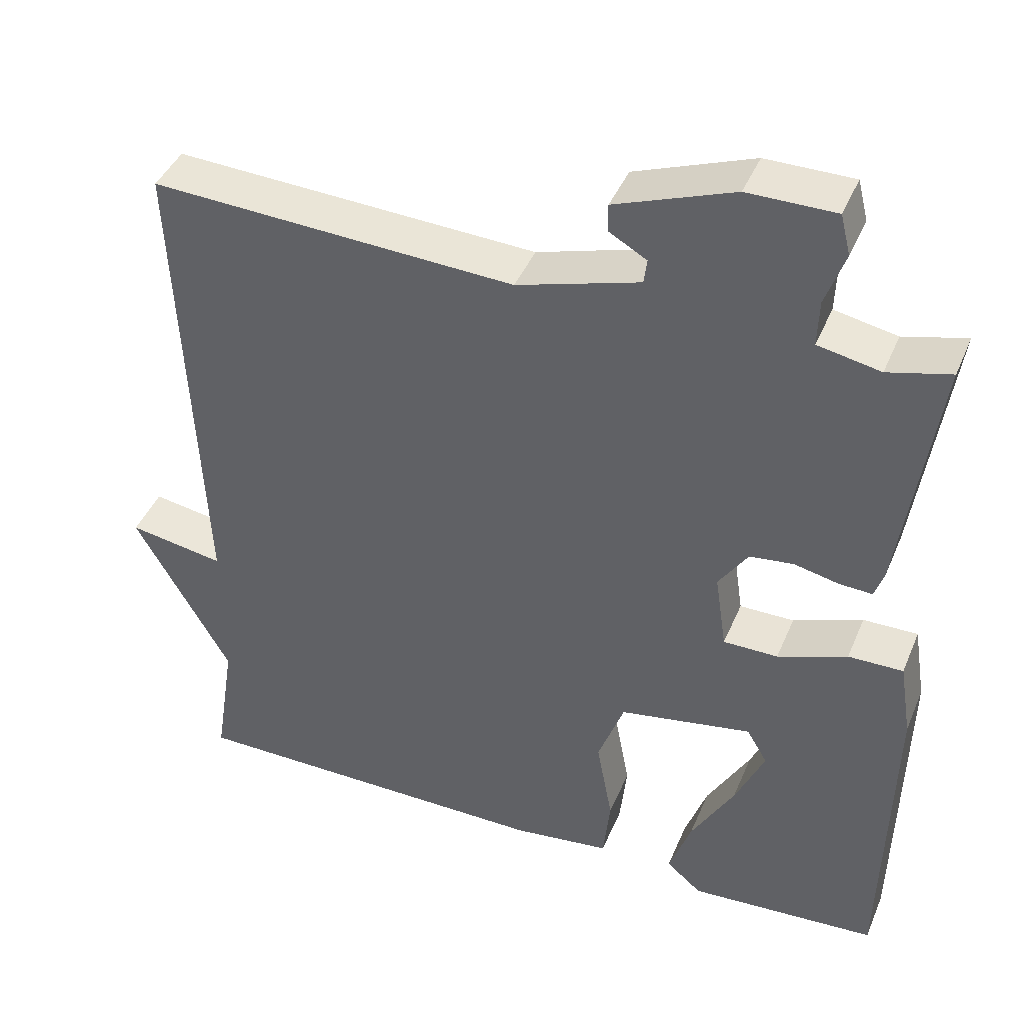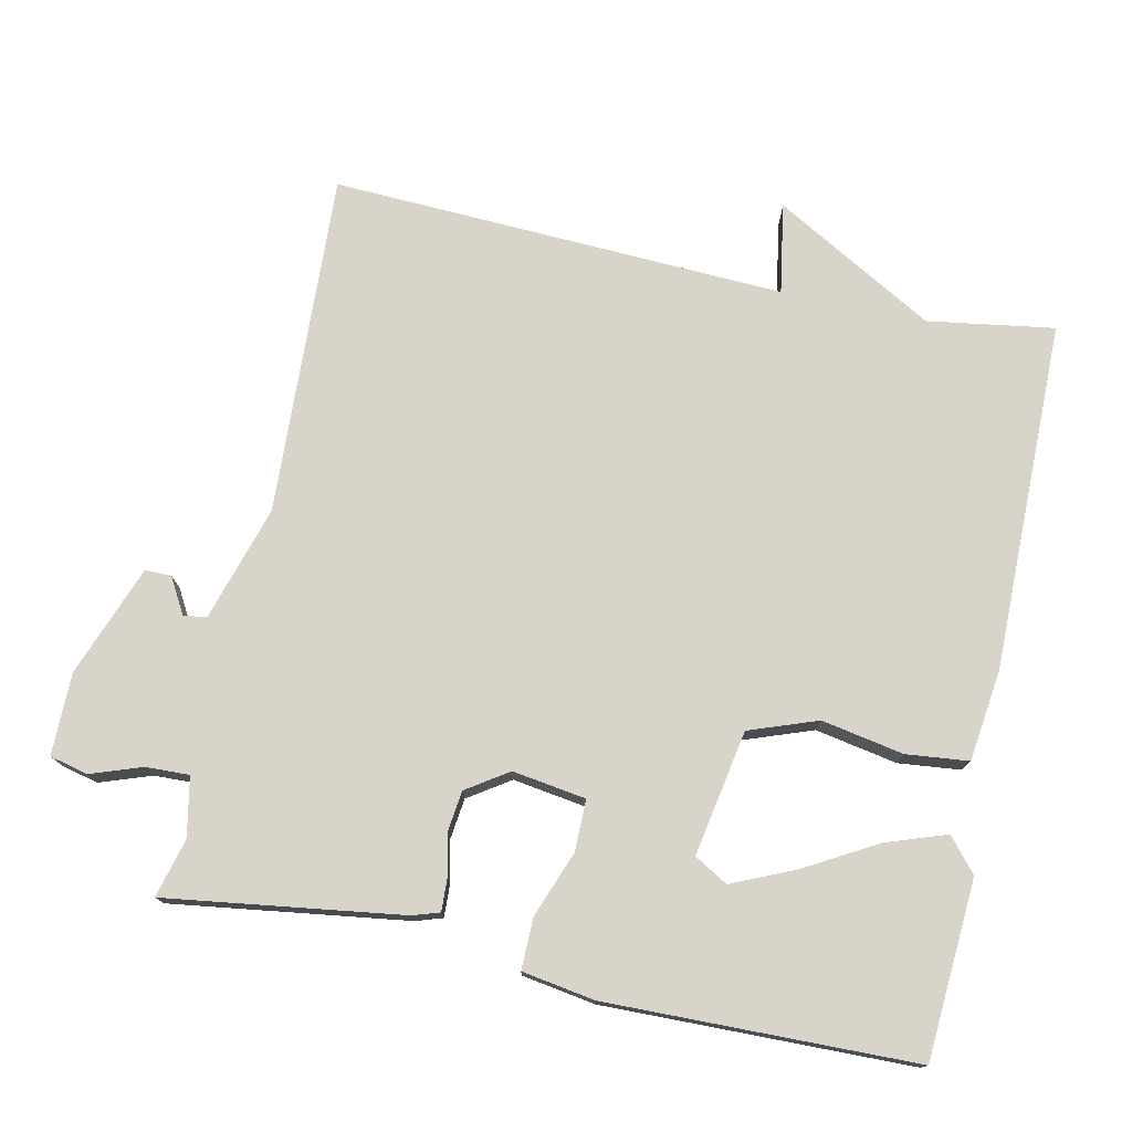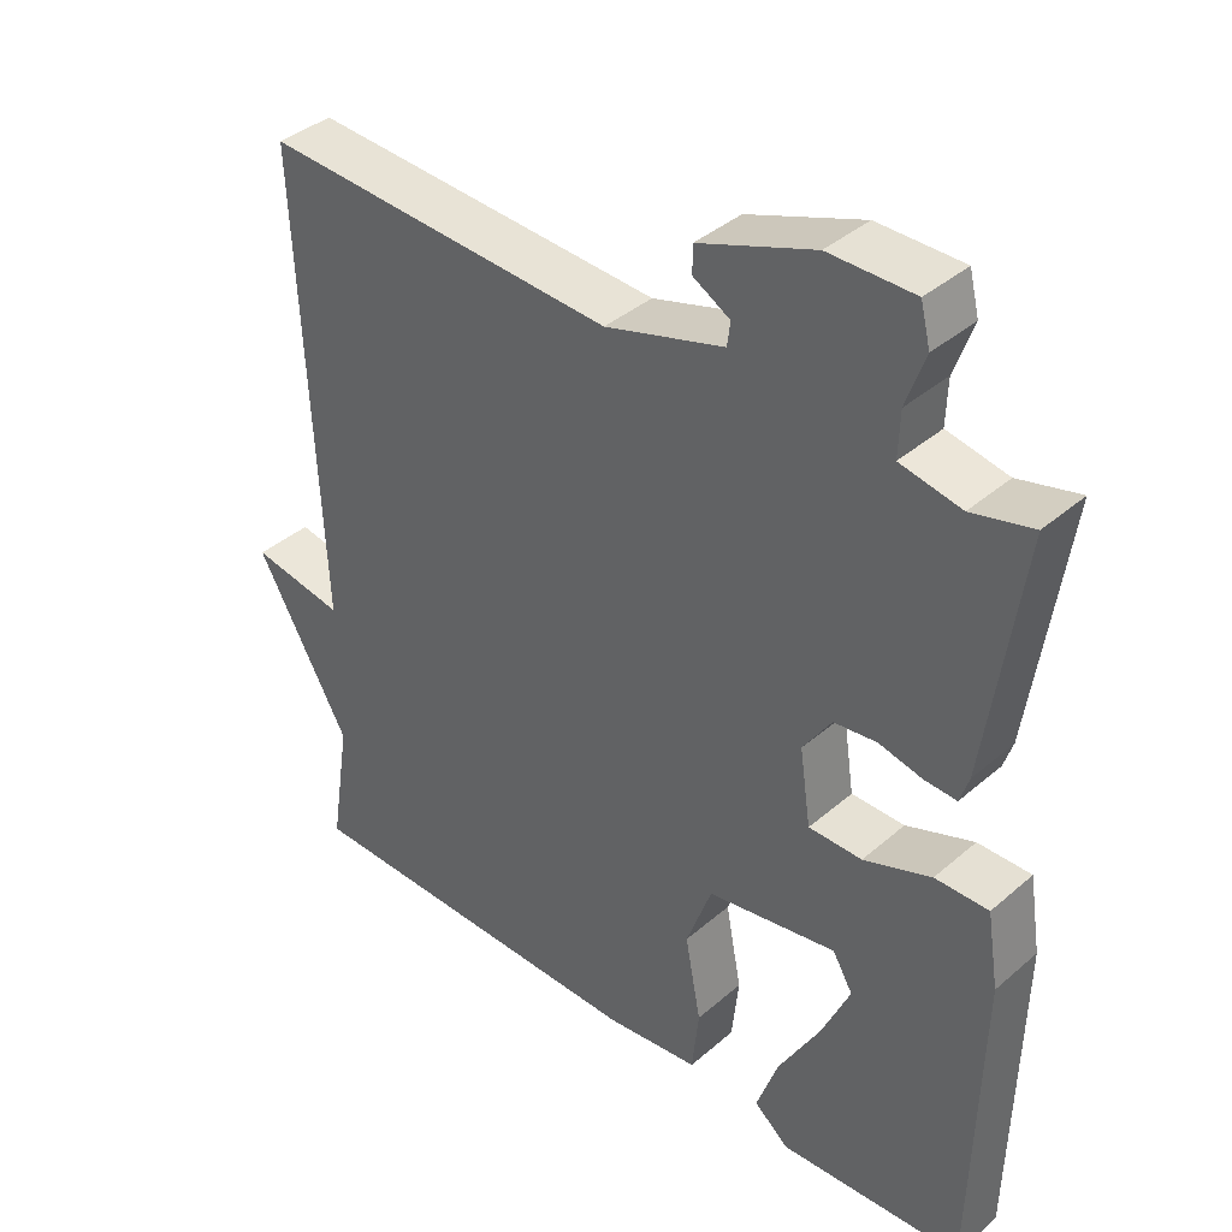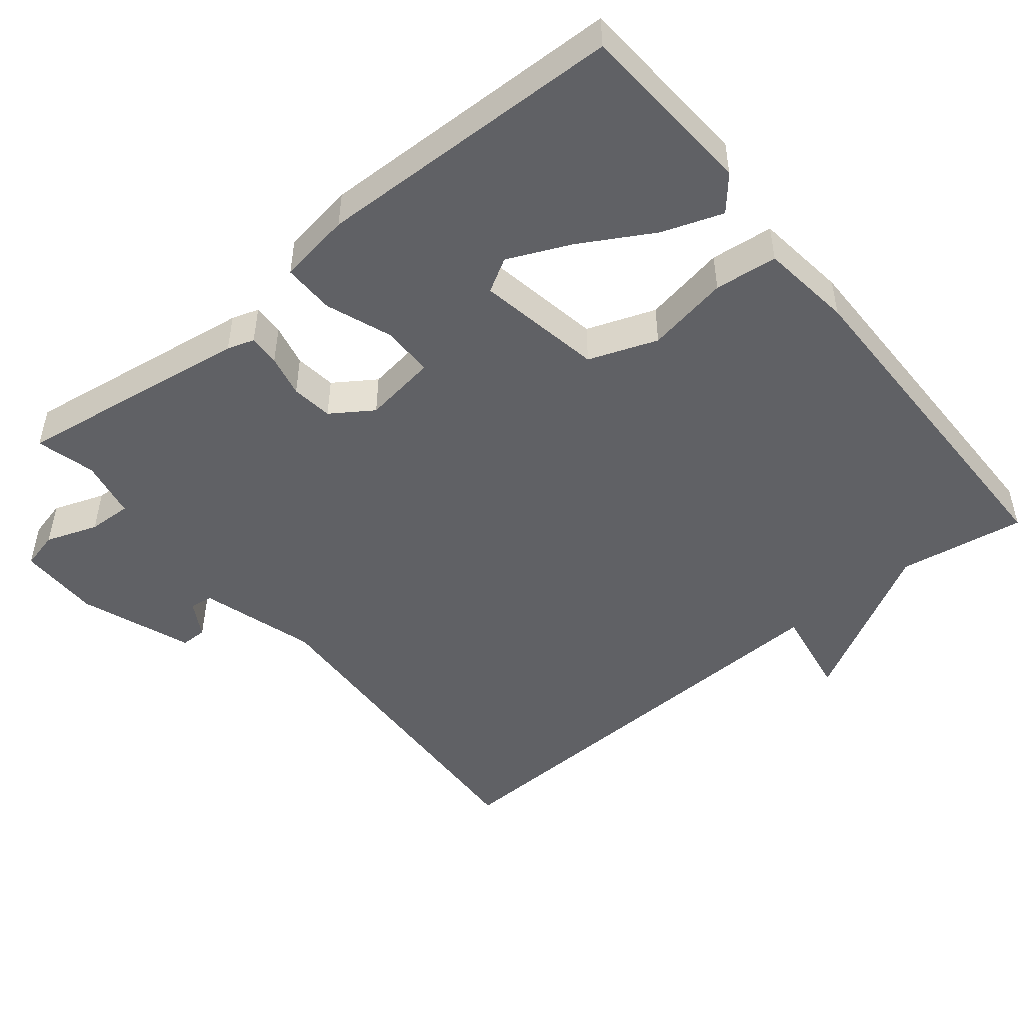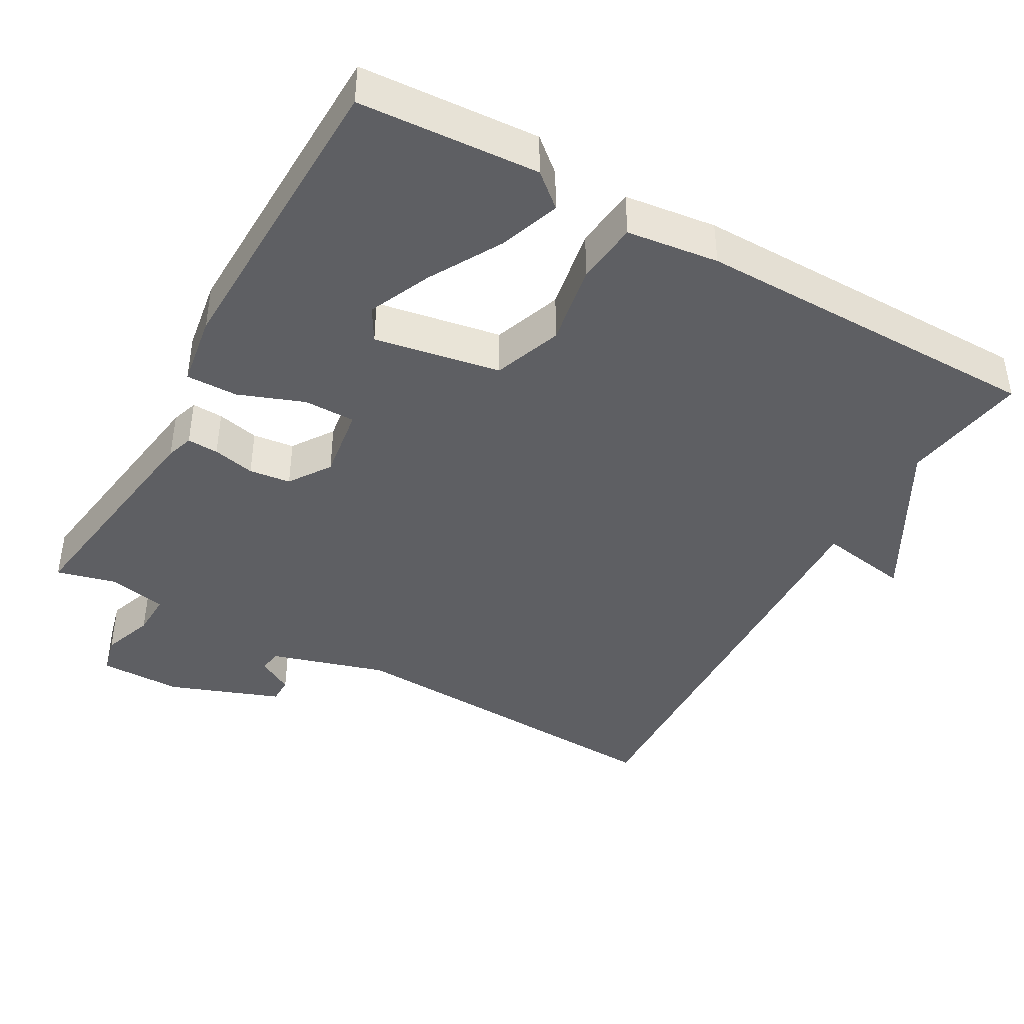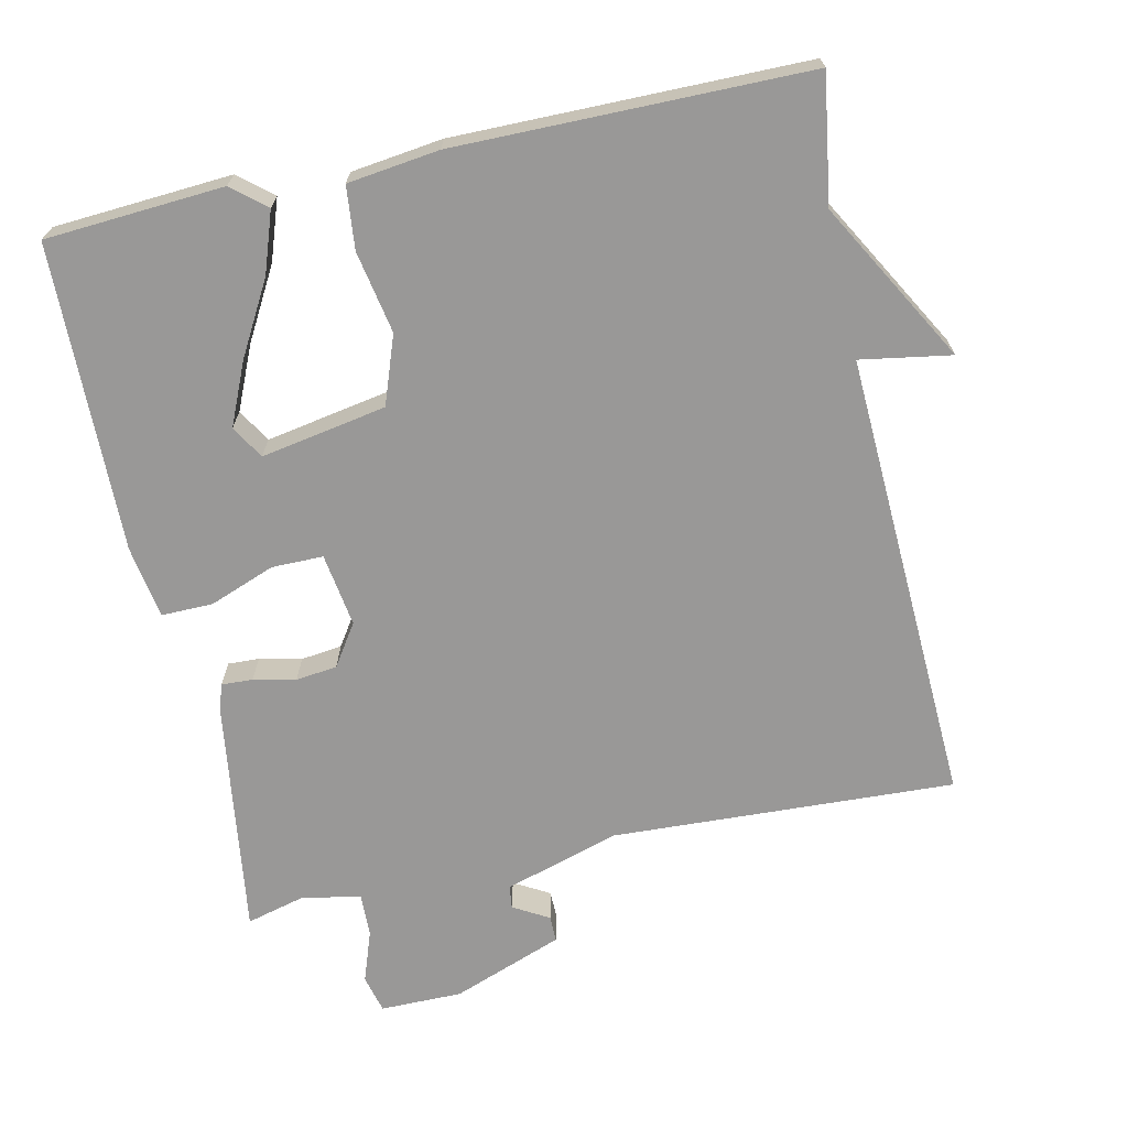
<metadata>
{"format":"obj","ext":"obj","renderer":"f3d","projection":"perspective","resolution":1024,"background":"white","views":[{"elev":42.3,"azim":21.7,"up":"+Z"},{"elev":75.7,"azim":102.1,"up":"+Y"},{"elev":39.0,"azim":43.0,"up":"+Z"},{"elev":-48.5,"azim":128.9,"up":"+Y"},{"elev":-41.8,"azim":150.5,"up":"+Y"},{"elev":-68.7,"azim":-167.6,"up":"+Y"}]}
</metadata>
<code>
v 0.5 0.07 0.5
v 0.454 0.07 0.176
v 0.442 0.07 0.139
v 0.399 0.07 0.141
v 0.341 0.07 0.154
v 0.284 0.07 0.147
v 0.246 0.07 0.09
v 0.261 0.07 -0.011
v 0.332 0.07 -0.011
v 0.422 0.07 0.023
v 0.493 0.07 0.024
v 0.509 0.07 -0.076
v 0.5 0.07 -0.5
v 0.254 0.07 -0.516
v 0.208 0.07 -0.477
v 0.237 0.07 -0.394
v 0.293 0.07 -0.295
v 0.331 0.07 -0.209
v 0.304 0.07 -0.163
v 0.131 0.07 -0.194
v 0.097 0.07 -0.288
v 0.118 0.07 -0.401
v 0.109 0.07 -0.487
v -0.017 0.07 -0.503
v -0.5 0.07 -0.5
v -0.473 0.07 -0.326
v -0.598 0.07 -0.105
v -0.473 0.07 -0.126
v -0.5 0.07 0.5
v -0.028 0.07 0.477
v 0.131 0.07 0.525
v 0.135 0.07 0.557
v 0.086 0.07 0.585
v 0.086 0.07 0.621
v 0.239 0.07 0.678
v 0.352 0.07 0.678
v 0.365 0.07 0.626
v 0.34 0.07 0.555
v 0.338 0.07 0.495
v 0.419 0.07 0.479
v 0.5 0 0.5
v 0.454 0 0.176
v 0.442 0 0.139
v 0.399 0 0.141
v 0.341 0 0.154
v 0.284 0 0.147
v 0.246 0 0.09
v 0.261 0 -0.011
v 0.332 0 -0.011
v 0.422 0 0.023
v 0.493 0 0.024
v 0.509 0 -0.076
v 0.5 0 -0.5
v 0.254 0 -0.516
v 0.208 0 -0.477
v 0.237 0 -0.394
v 0.293 0 -0.295
v 0.331 0 -0.209
v 0.304 0 -0.163
v 0.131 0 -0.194
v 0.097 0 -0.288
v 0.118 0 -0.401
v 0.109 0 -0.487
v -0.017 0 -0.503
v -0.5 0 -0.5
v -0.473 0 -0.326
v -0.598 0 -0.105
v -0.473 0 -0.126
v -0.5 0 0.5
v -0.028 0 0.477
v 0.131 0 0.525
v 0.135 0 0.557
v 0.086 0 0.585
v 0.086 0 0.621
v 0.239 0 0.678
v 0.352 0 0.678
v 0.365 0 0.626
v 0.34 0 0.555
v 0.338 0 0.495
v 0.419 0 0.479
f 36 37 38
f 35 36 38
f 34 35 38
f 33 34 38
f 32 33 38
f 31 32 38 39
f 30 31 39 40
f 28 29 30
f 26 27 28
f 26 28 30 40
f 24 25 26
f 23 24 26
f 22 23 26
f 21 22 26
f 20 21 26
f 15 16 17
f 14 15 17
f 13 14 17
f 12 13 17
f 11 12 17
f 11 17 18
f 11 18 19
f 10 11 19
f 9 10 19
f 3 4 5
f 2 3 5
f 1 2 5
f 40 1 5
f 40 5 6
f 26 40 6 7
f 20 26 7 8
f 8 9 19 20
f 78 77 76
f 78 76 75
f 78 75 74
f 78 74 73
f 78 73 72
f 79 78 72 71
f 80 79 71 70
f 70 69 68
f 68 67 66
f 80 70 68 66
f 66 65 64
f 66 64 63
f 66 63 62
f 66 62 61
f 66 61 60
f 57 56 55
f 57 55 54
f 57 54 53
f 57 53 52
f 57 52 51
f 58 57 51
f 59 58 51
f 59 51 50
f 59 50 49
f 45 44 43
f 45 43 42
f 45 42 41
f 45 41 80
f 46 45 80
f 47 46 80 66
f 48 47 66 60
f 60 59 49 48
f 1 41 42 2
f 2 42 43 3
f 3 43 44 4
f 4 44 45 5
f 5 45 46 6
f 6 46 47 7
f 7 47 48 8
f 8 48 49 9
f 9 49 50 10
f 10 50 51 11
f 11 51 52 12
f 12 52 53 13
f 13 53 54 14
f 14 54 55 15
f 15 55 56 16
f 16 56 57 17
f 17 57 58 18
f 18 58 59 19
f 19 59 60 20
f 20 60 61 21
f 21 61 62 22
f 22 62 63 23
f 23 63 64 24
f 24 64 65 25
f 25 65 66 26
f 26 66 67 27
f 27 67 68 28
f 28 68 69 29
f 29 69 70 30
f 30 70 71 31
f 31 71 72 32
f 32 72 73 33
f 33 73 74 34
f 34 74 75 35
f 35 75 76 36
f 36 76 77 37
f 37 77 78 38
f 38 78 79 39
f 39 79 80 40
f 40 80 41 1

</code>
